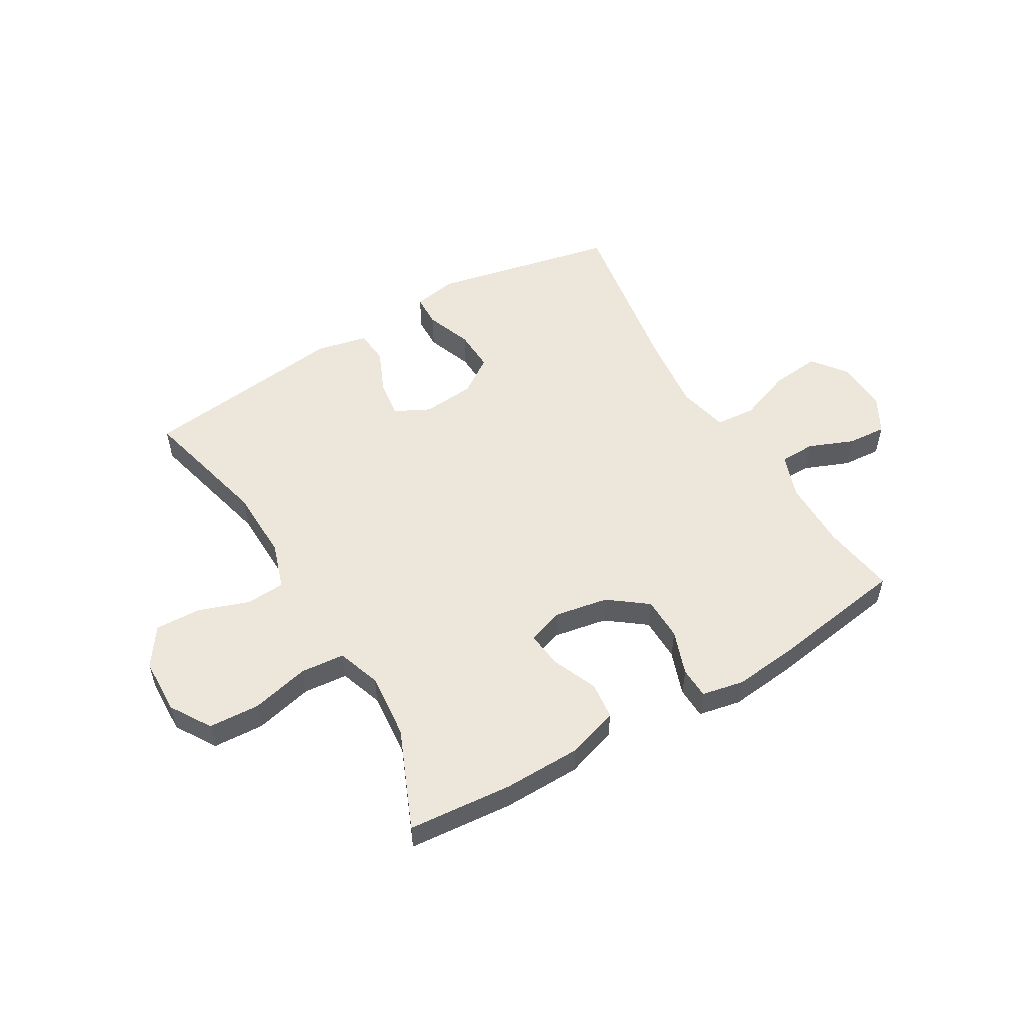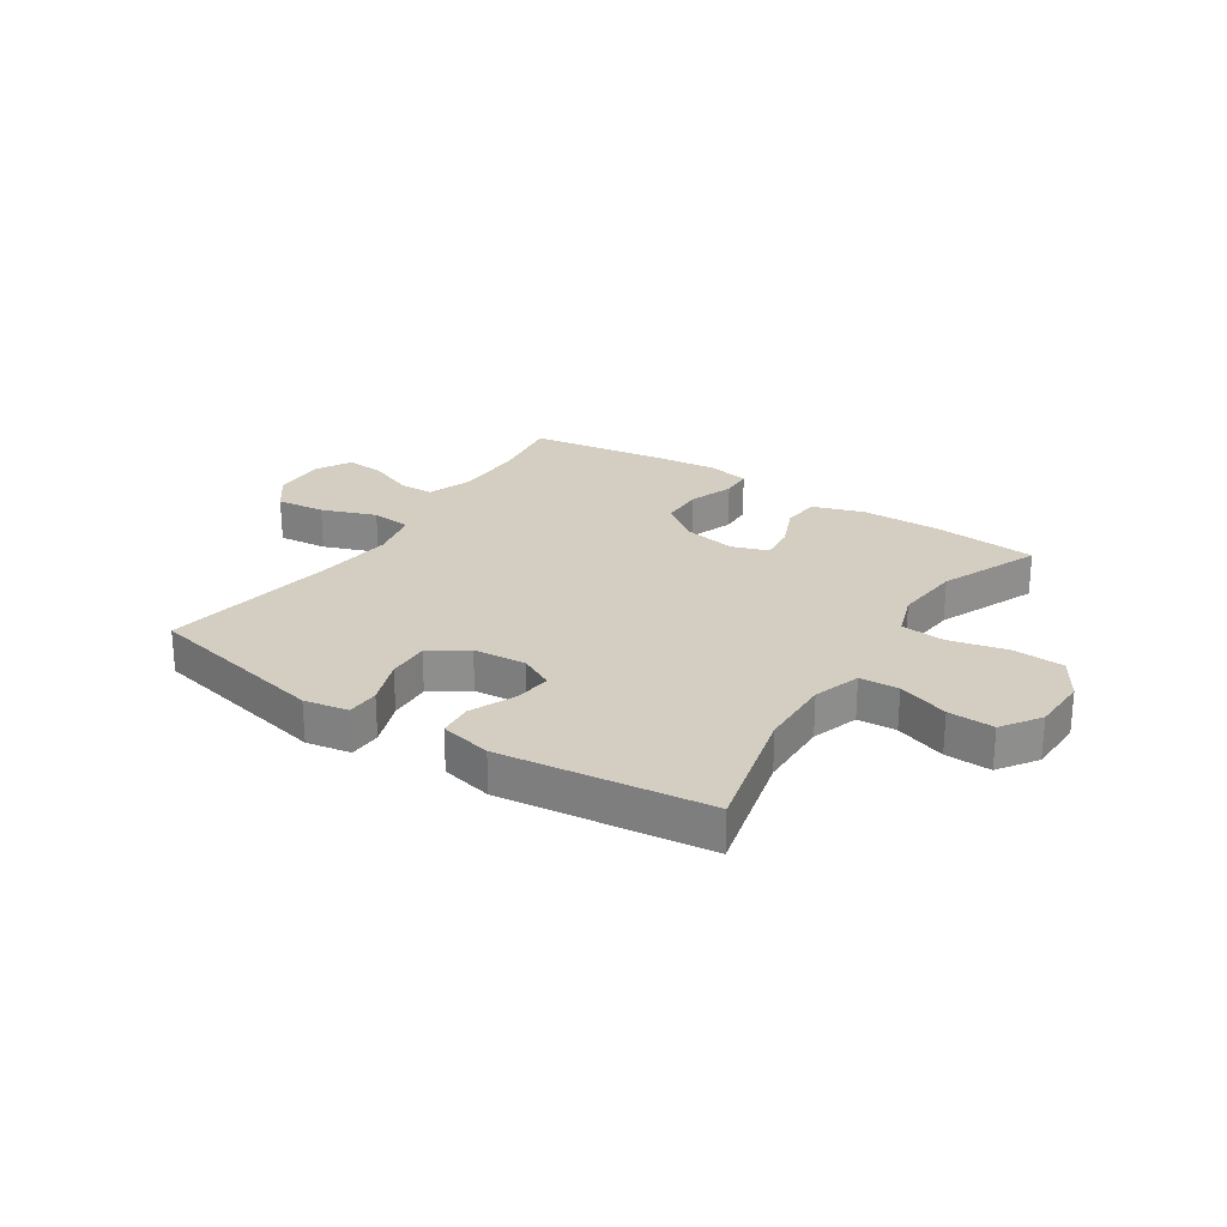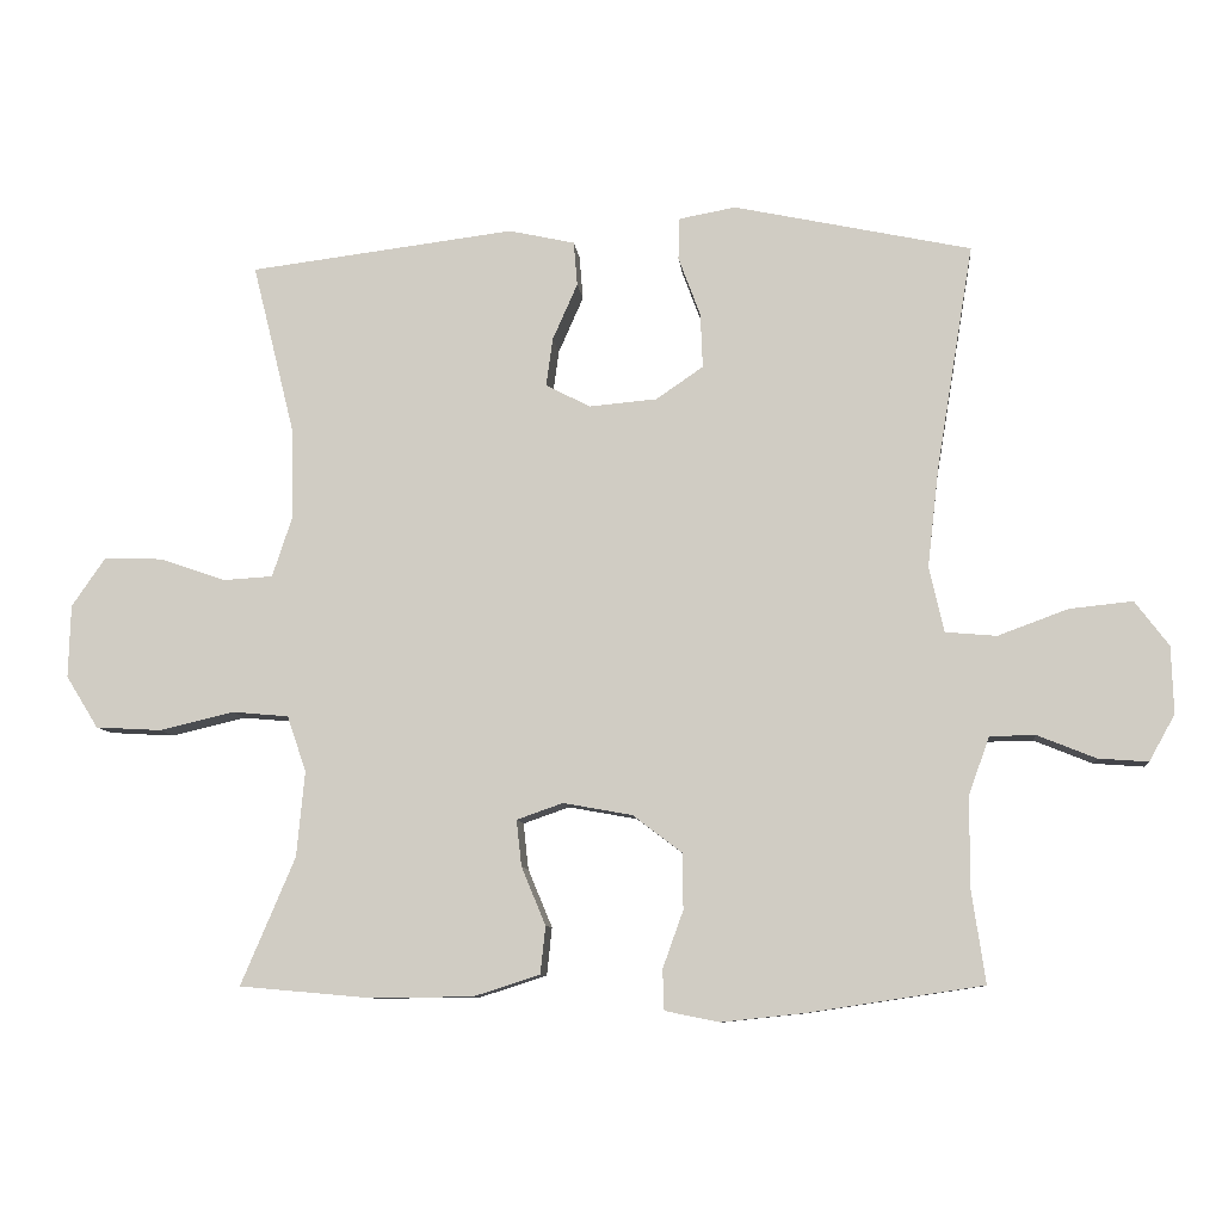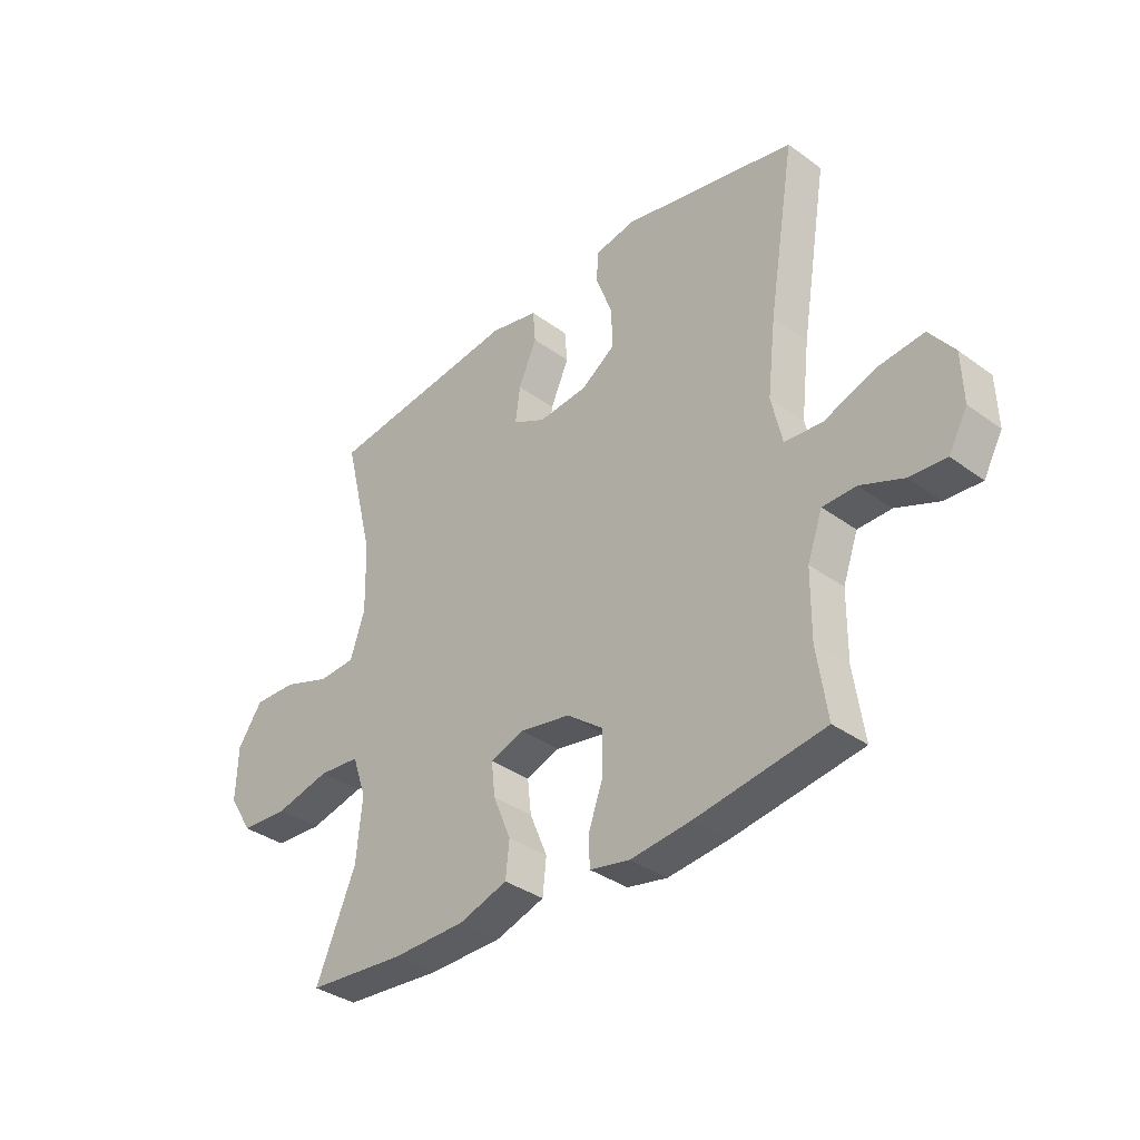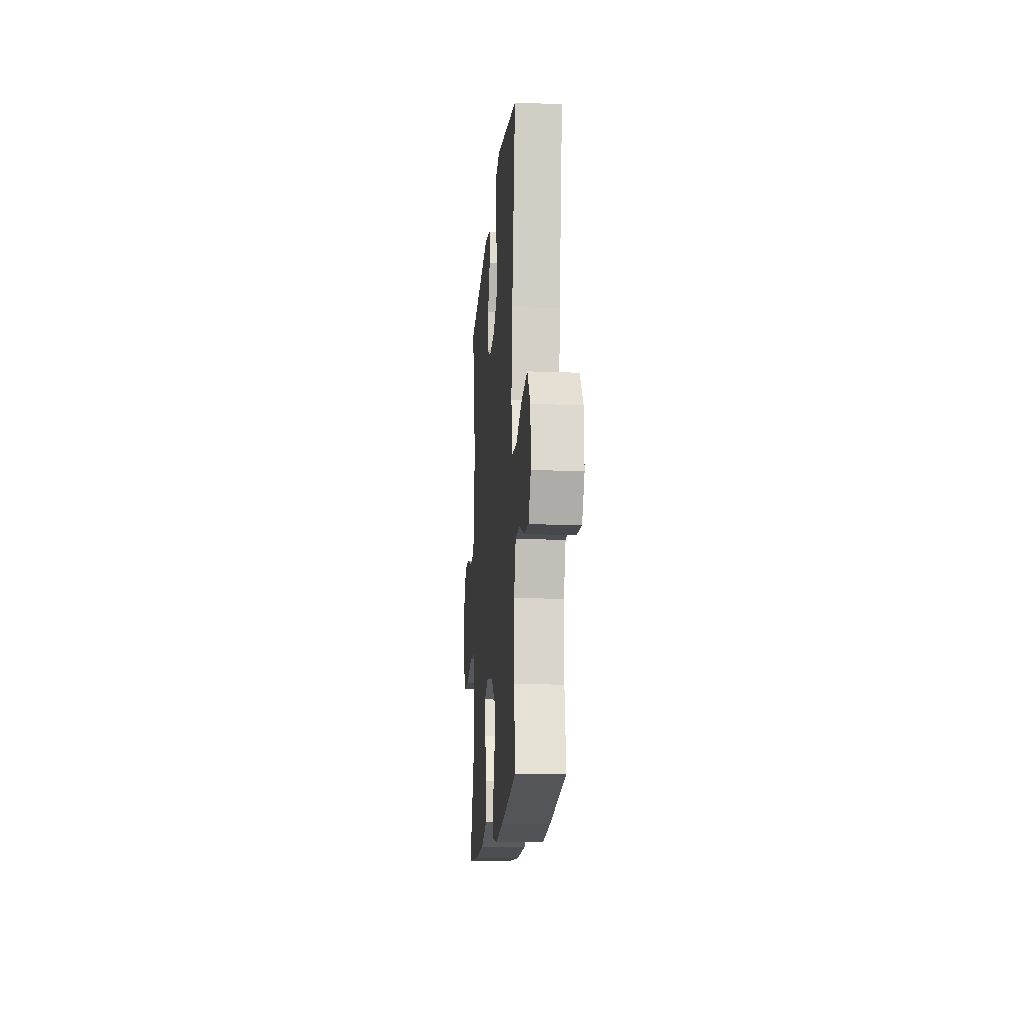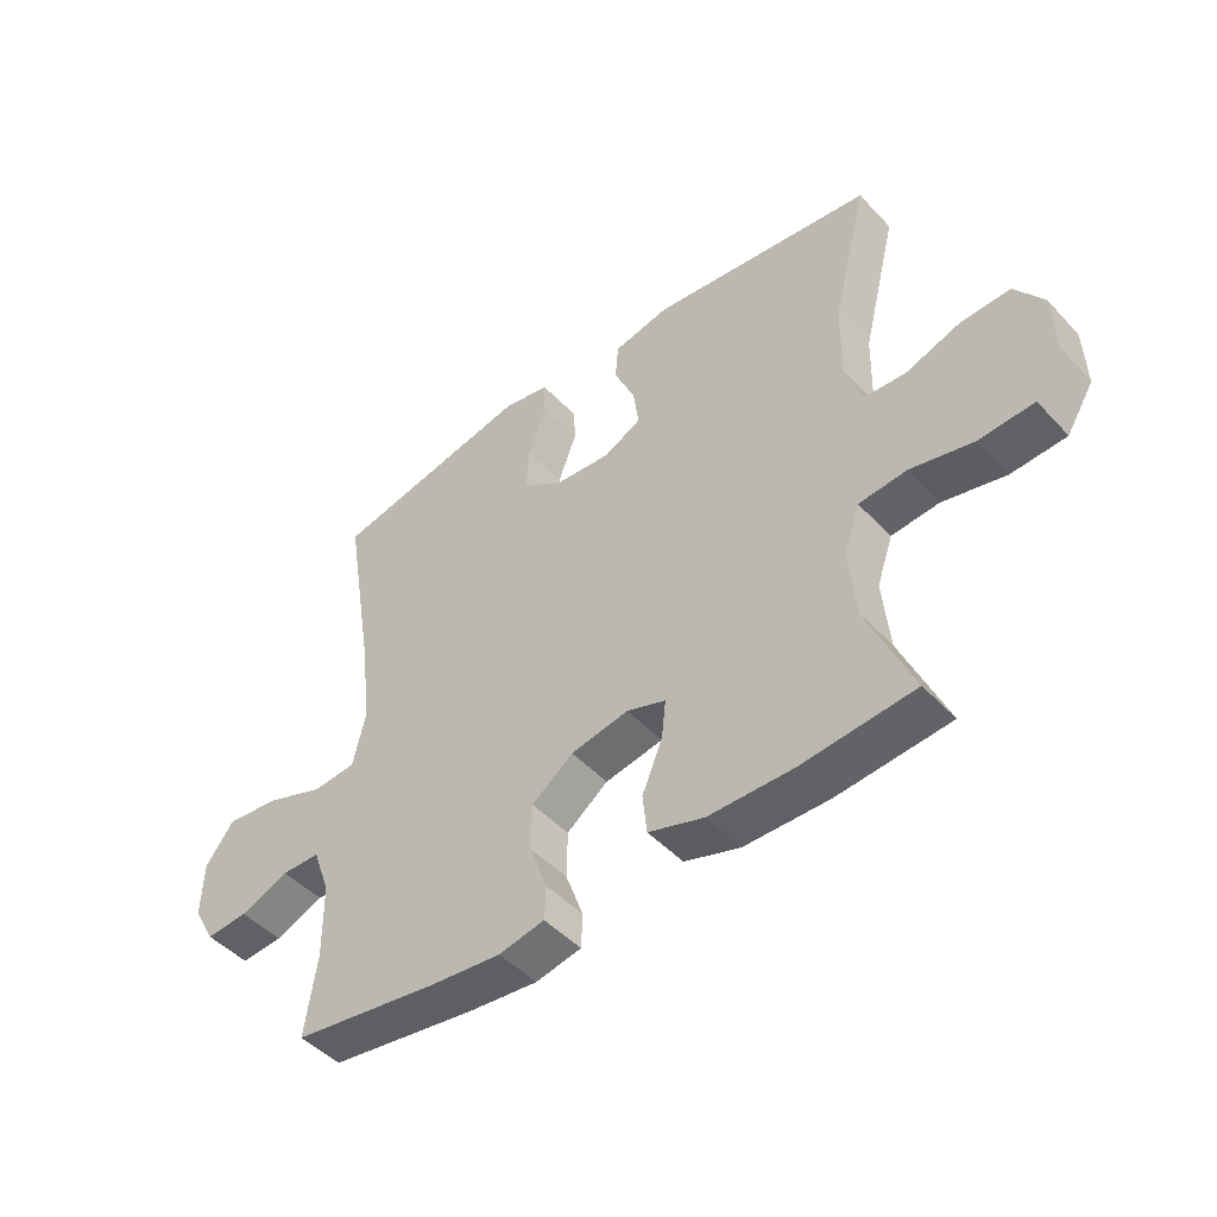
<metadata>
{"format":"obj","ext":"obj","renderer":"f3d","projection":"perspective","resolution":1024,"background":"white","views":[{"elev":53.4,"azim":149.4,"up":"+Y"},{"elev":25.3,"azim":33.2,"up":"+Y"},{"elev":-8.9,"azim":-174.1,"up":"+Z"},{"elev":-35.8,"azim":-133.7,"up":"+Z"},{"elev":-15.7,"azim":-94.5,"up":"+Z"},{"elev":-47.3,"azim":40.3,"up":"+Z"}]}
</metadata>
<code>
v -0.5 0.07 -0.5
v -0.481 0.07 -0.372
v -0.482 0.07 -0.25
v -0.51 0.07 -0.172
v -0.572 0.07 -0.171
v -0.651 0.07 -0.203
v -0.719 0.07 -0.208
v -0.754 0.07 -0.145
v -0.751 0.07 -0.054
v -0.705 0.07 0.007
v -0.619 0.07 -0.002
v -0.524 0.07 -0.037
v -0.454 0.07 -0.031
v -0.434 0.07 0.058
v -0.45 0.07 0.196
v -0.5 0.07 0.5
v -0.177 0.07 0.569
v -0.1 0.07 0.555
v -0.098 0.07 0.498
v -0.128 0.07 0.417
v -0.131 0.07 0.343
v -0.067 0.07 0.299
v 0.025 0.07 0.291
v 0.086 0.07 0.322
v 0.077 0.07 0.388
v 0.043 0.07 0.465
v 0.048 0.07 0.525
v 0.138 0.07 0.545
v 0.5 0.07 0.5
v 0.443 0.07 0.27
v 0.44 0.07 0.143
v 0.467 0.07 0.061
v 0.535 0.07 0.057
v 0.624 0.07 0.088
v 0.704 0.07 0.091
v 0.75 0.07 0.024
v 0.753 0.07 -0.075
v 0.709 0.07 -0.146
v 0.62 0.07 -0.151
v 0.518 0.07 -0.127
v 0.441 0.07 -0.134
v 0.415 0.07 -0.21
v 0.426 0.07 -0.326
v 0.5 0.07 -0.5
v 0.318 0.07 -0.516
v 0.181 0.07 -0.514
v 0.091 0.07 -0.485
v 0.084 0.07 -0.42
v 0.117 0.07 -0.341
v 0.124 0.07 -0.278
v 0.061 0.07 -0.256
v -0.033 0.07 -0.273
v -0.1 0.07 -0.324
v -0.101 0.07 -0.4
v -0.073 0.07 -0.478
v -0.075 0.07 -0.533
v -0.149 0.07 -0.548
v -0.262 0.07 -0.536
v -0.5 0 -0.5
v -0.481 0 -0.372
v -0.482 0 -0.25
v -0.51 0 -0.172
v -0.572 0 -0.171
v -0.651 0 -0.203
v -0.719 0 -0.208
v -0.754 0 -0.145
v -0.751 0 -0.054
v -0.705 0 0.007
v -0.619 0 -0.002
v -0.524 0 -0.037
v -0.454 0 -0.031
v -0.434 0 0.058
v -0.45 0 0.196
v -0.5 0 0.5
v -0.177 0 0.569
v -0.1 0 0.555
v -0.098 0 0.498
v -0.128 0 0.417
v -0.131 0 0.343
v -0.067 0 0.299
v 0.025 0 0.291
v 0.086 0 0.322
v 0.077 0 0.388
v 0.043 0 0.465
v 0.048 0 0.525
v 0.138 0 0.545
v 0.5 0 0.5
v 0.443 0 0.27
v 0.44 0 0.143
v 0.467 0 0.061
v 0.535 0 0.057
v 0.624 0 0.088
v 0.704 0 0.091
v 0.75 0 0.024
v 0.753 0 -0.075
v 0.709 0 -0.146
v 0.62 0 -0.151
v 0.518 0 -0.127
v 0.441 0 -0.134
v 0.415 0 -0.21
v 0.426 0 -0.326
v 0.5 0 -0.5
v 0.318 0 -0.516
v 0.181 0 -0.514
v 0.091 0 -0.485
v 0.084 0 -0.42
v 0.117 0 -0.341
v 0.124 0 -0.278
v 0.061 0 -0.256
v -0.033 0 -0.273
v -0.1 0 -0.324
v -0.101 0 -0.4
v -0.073 0 -0.478
v -0.075 0 -0.533
v -0.149 0 -0.548
v -0.262 0 -0.536
f 57 58 1 2
f 54 55 56 57
f 53 54 57 2
f 52 53 2 3
f 51 52 3 4
f 46 47 48 49
f 46 49 50
f 43 44 45 46
f 42 43 46 50
f 41 42 50 51
f 37 38 39 40
f 37 40 41
f 36 37 41
f 33 34 35 36
f 32 33 36 41
f 31 32 41 51
f 27 28 29 30
f 25 26 27 30
f 24 25 30 31
f 23 24 31 51
f 17 18 19 20
f 15 16 17 20
f 14 15 20 21
f 13 14 21 22
f 9 10 11 12
f 7 8 9 12
f 5 6 7 12
f 4 5 12 13
f 22 23 51
f 4 13 22 51
f 60 59 116 115
f 115 114 113 112
f 60 115 112 111
f 61 60 111 110
f 62 61 110 109
f 107 106 105 104
f 108 107 104
f 104 103 102 101
f 108 104 101 100
f 109 108 100 99
f 98 97 96 95
f 99 98 95
f 99 95 94
f 94 93 92 91
f 99 94 91 90
f 109 99 90 89
f 88 87 86 85
f 88 85 84 83
f 89 88 83 82
f 109 89 82 81
f 78 77 76 75
f 78 75 74 73
f 79 78 73 72
f 80 79 72 71
f 70 69 68 67
f 70 67 66 65
f 70 65 64 63
f 71 70 63 62
f 109 81 80
f 109 80 71 62
f 1 59 60 2
f 2 60 61 3
f 3 61 62 4
f 4 62 63 5
f 5 63 64 6
f 6 64 65 7
f 7 65 66 8
f 8 66 67 9
f 9 67 68 10
f 10 68 69 11
f 11 69 70 12
f 12 70 71 13
f 13 71 72 14
f 14 72 73 15
f 15 73 74 16
f 16 74 75 17
f 17 75 76 18
f 18 76 77 19
f 19 77 78 20
f 20 78 79 21
f 21 79 80 22
f 22 80 81 23
f 23 81 82 24
f 24 82 83 25
f 25 83 84 26
f 26 84 85 27
f 27 85 86 28
f 28 86 87 29
f 29 87 88 30
f 30 88 89 31
f 31 89 90 32
f 32 90 91 33
f 33 91 92 34
f 34 92 93 35
f 35 93 94 36
f 36 94 95 37
f 37 95 96 38
f 38 96 97 39
f 39 97 98 40
f 40 98 99 41
f 41 99 100 42
f 42 100 101 43
f 43 101 102 44
f 44 102 103 45
f 45 103 104 46
f 46 104 105 47
f 47 105 106 48
f 48 106 107 49
f 49 107 108 50
f 50 108 109 51
f 51 109 110 52
f 52 110 111 53
f 53 111 112 54
f 54 112 113 55
f 55 113 114 56
f 56 114 115 57
f 57 115 116 58
f 58 116 59 1

</code>
